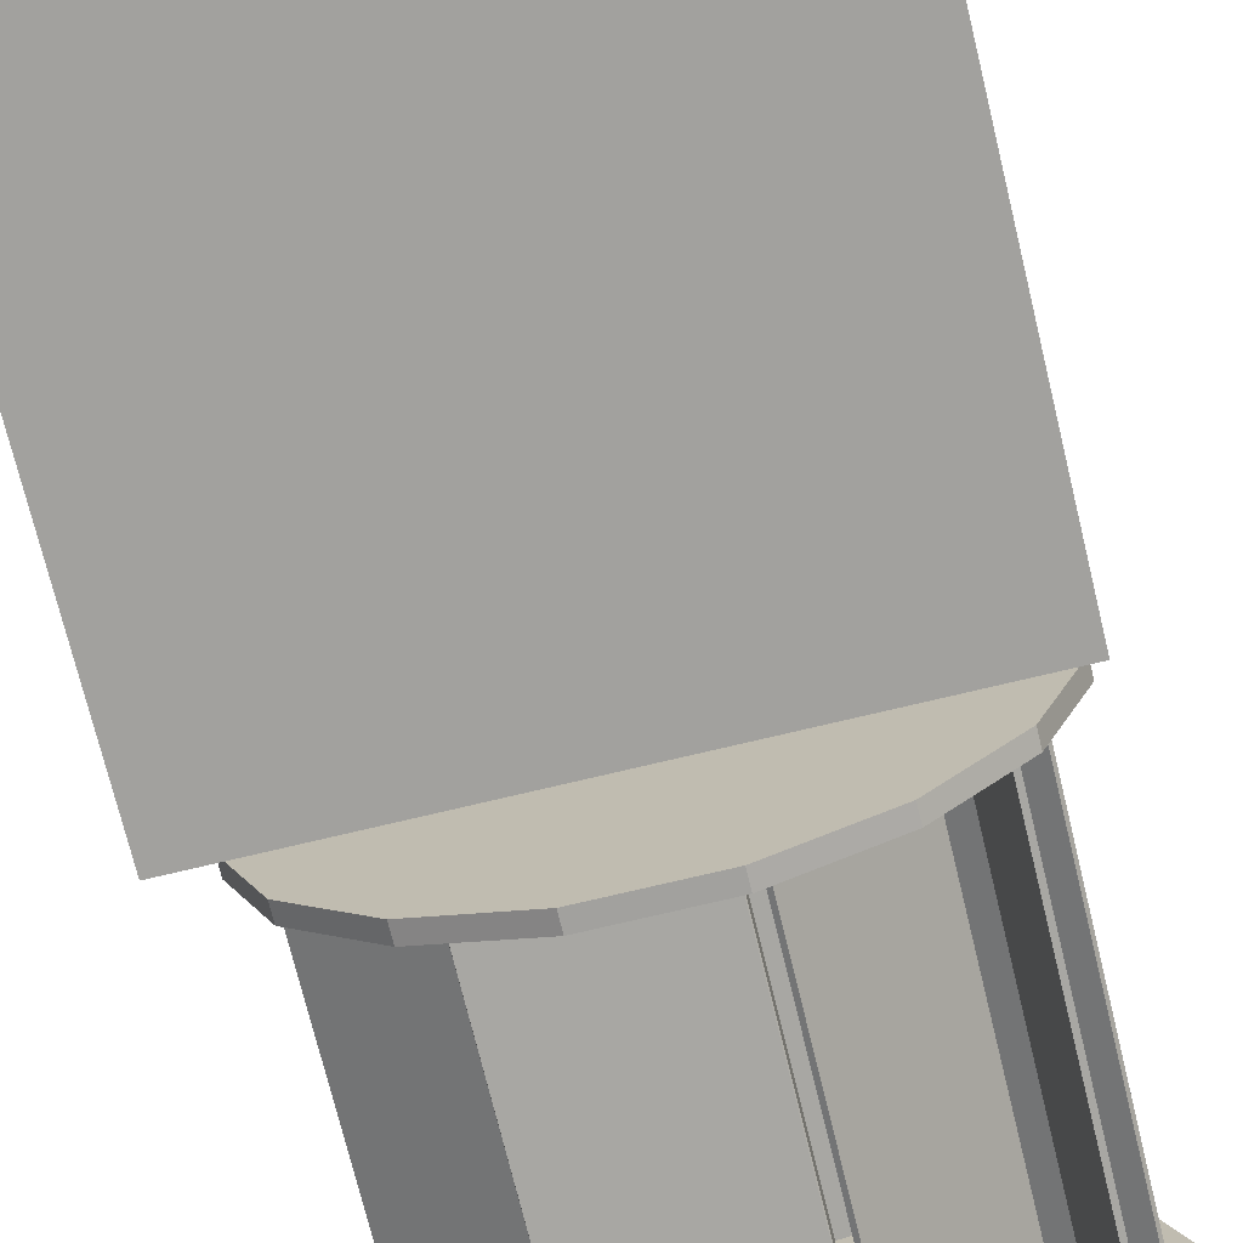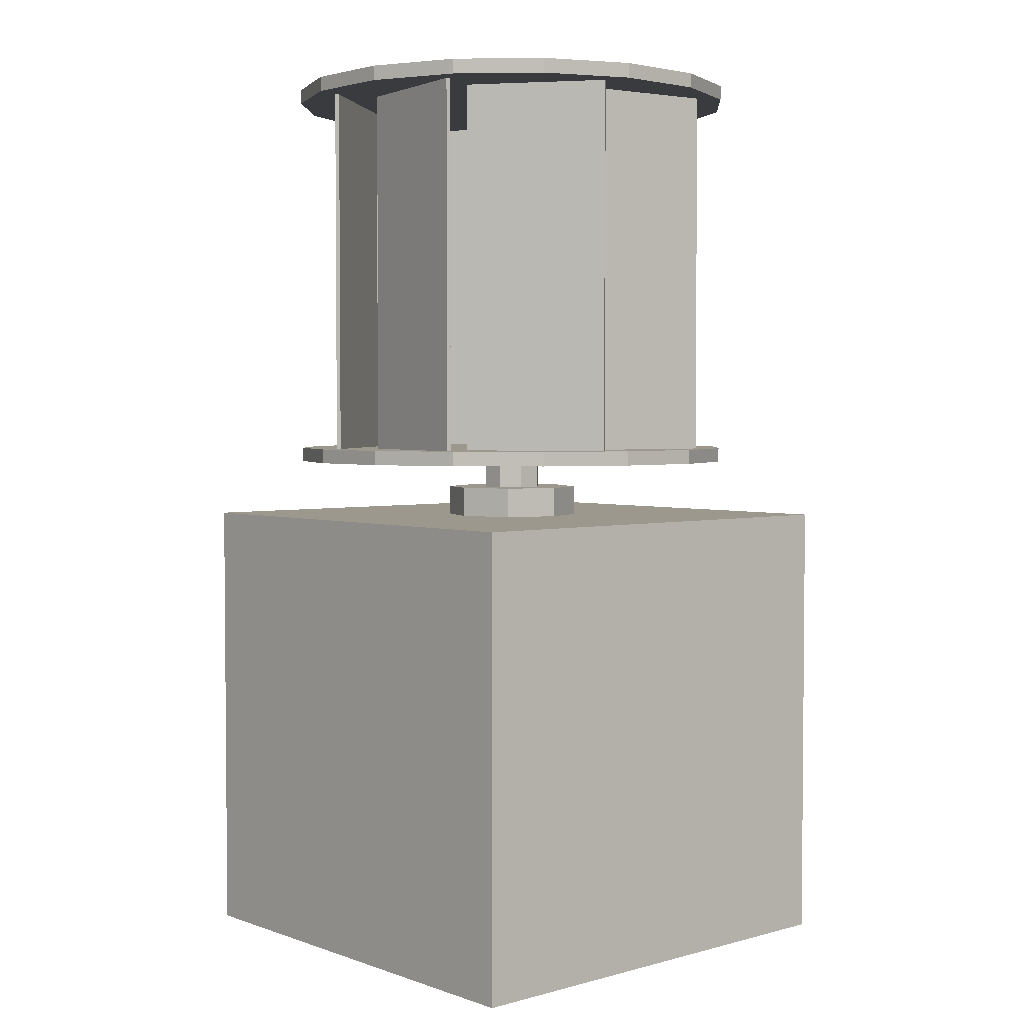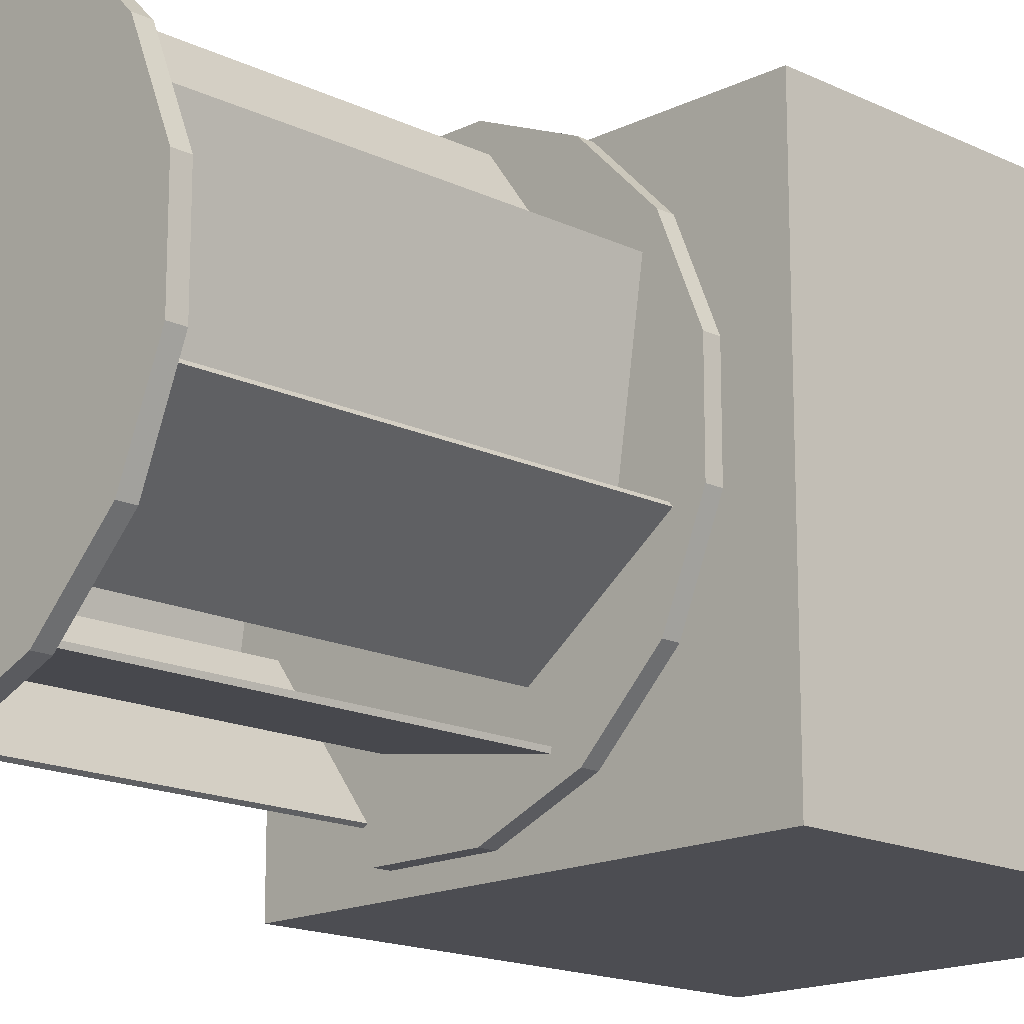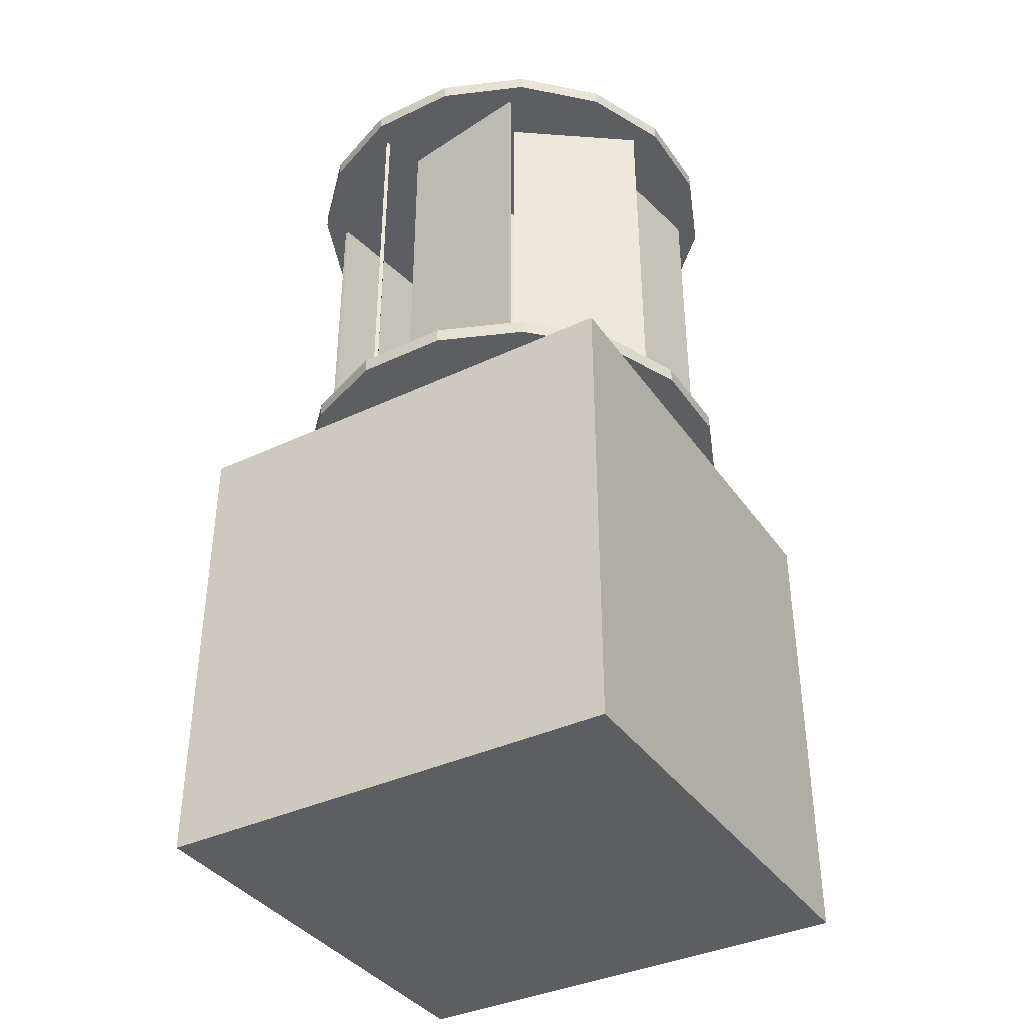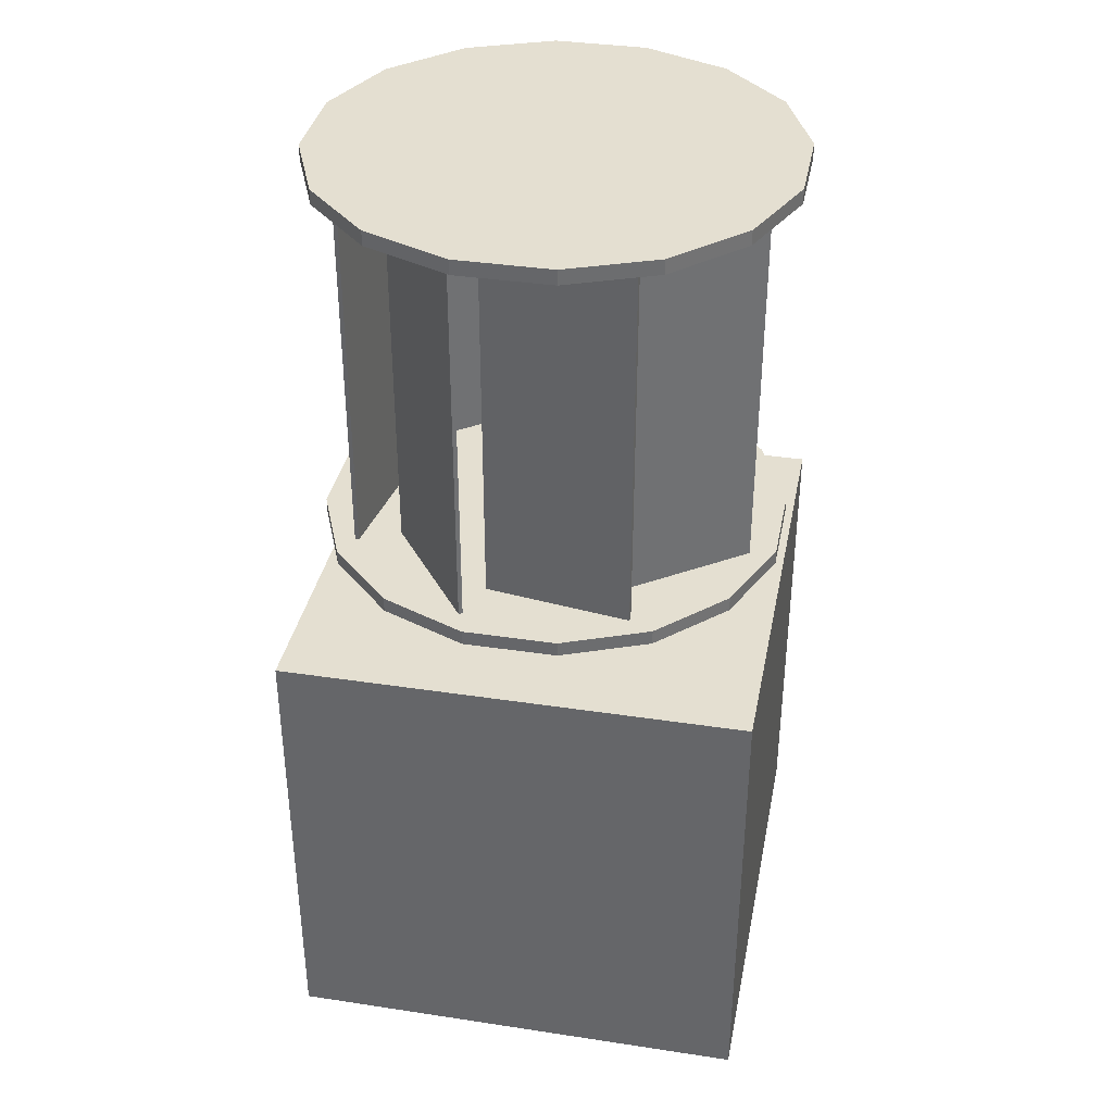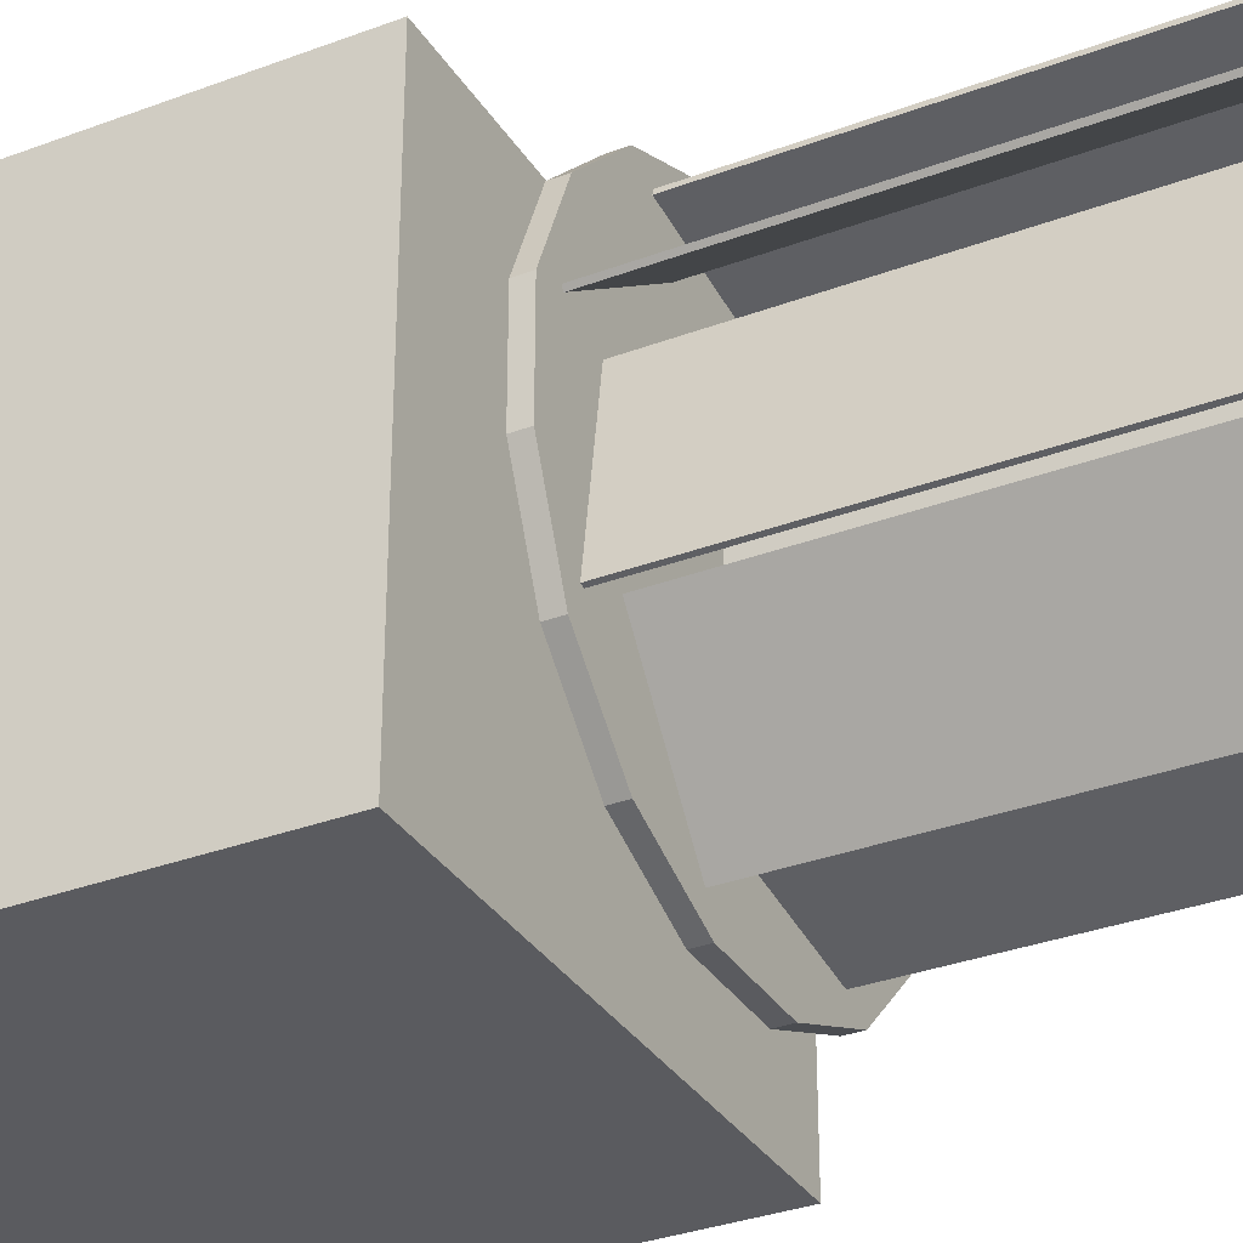
<metadata>
{"format":"obj","ext":"obj","renderer":"f3d","projection":"perspective","resolution":1024,"background":"white","views":[{"elev":-72.1,"azim":13.6,"up":"+Z"},{"elev":3.1,"azim":138.4,"up":"+Y"},{"elev":-16.3,"azim":-134.7,"up":"+Z"},{"elev":-37.9,"azim":-149.0,"up":"+Y"},{"elev":36.6,"azim":11.1,"up":"+Y"},{"elev":-33.0,"azim":117.4,"up":"+Z"}]}
</metadata>
<code>
o Cylinder.002_Cylinder.003
v 0 0.4961 -0.15
v 0 0.5625 -0.15
v 0.1061 0.4961 -0.1061
v 0.1061 0.5625 -0.1061
v 0.15 0.4961 0
v 0.15 0.5625 0
v 0.1061 0.4961 0.1061
v 0.1061 0.5625 0.1061
v -0 0.4961 0.15
v -0 0.5625 0.15
v -0.1061 0.4961 0.1061
v -0.1061 0.5625 0.1061
v -0.15 0.4961 -0
v -0.15 0.5625 -0
v -0.1061 0.4961 -0.1061
v -0.1061 0.5625 -0.1061
v 0.09755 0.625 -0.4904
v -0.09755 0.625 -0.4904
v -0.2778 0.625 -0.4157
v -0.4157 0.625 -0.2778
v -0.4904 0.625 -0.09755
v -0.4904 0.625 0.09755
v -0.4157 0.625 0.2778
v -0.2778 0.625 0.4157
v -0.09755 0.625 0.4904
v 0.09755 0.625 0.4904
v 0.2778 0.625 0.4157
v 0.4157 0.625 0.2778
v 0.4904 0.625 0.09755
v 0.4904 0.625 -0.09755
v 0.4157 0.625 -0.2778
v 0.2778 0.625 -0.4157
v 0.09755 0.6562 -0.4904
v -0.09755 0.6562 -0.4904
v -0.2778 0.6562 -0.4157
v -0.4157 0.6562 -0.2778
v -0.4904 0.6562 -0.09755
v -0.4904 0.6562 0.09755
v -0.4157 0.6562 0.2778
v -0.2778 0.6562 0.4157
v -0.09755 0.6562 0.4904
v 0.09755 0.6562 0.4904
v 0.2778 0.6562 0.4157
v 0.4157 0.6562 0.2778
v 0.4904 0.6562 0.09755
v 0.4904 0.6562 -0.09755
v 0.4157 0.6562 -0.2778
v 0.2778 0.6562 -0.4157
v 0.1162 0.6346 -0.4361
v 0.1162 1.483 -0.4361
v 0.2995 0.6346 -0.1861
v 0.2995 1.483 -0.1861
v 0.3434 0.6346 0.08019
v 0.3434 1.483 0.08019
v 0.1861 0.6346 0.2995
v 0.1861 1.483 0.2995
v -0.08019 0.6346 0.3434
v -0.08019 1.483 0.3434
v -0.2995 0.6346 0.1861
v -0.2995 1.483 0.1861
v -0.3434 0.6346 -0.08019
v -0.3434 1.483 -0.08019
v -0.1861 0.6346 -0.2995
v -0.1861 1.483 -0.2995
v 0.08019 0.6346 -0.3434
v 0.08019 1.483 -0.3434
v 0.3906 1.483 -0.2262
v 0.3906 0.6346 -0.2262
v 0.4361 1.483 0.1162
v 0.4361 0.6346 0.1162
v 0.2262 1.483 0.3906
v 0.2262 0.6346 0.3906
v -0.1162 1.483 0.4361
v -0.1162 0.6346 0.4361
v -0.3906 1.483 0.2262
v -0.3906 0.6346 0.2262
v -0.4361 1.483 -0.1162
v -0.4361 0.6346 -0.1162
v -0.2262 1.483 -0.3906
v -0.2262 0.6346 -0.3906
v 0.109 0.6346 -0.4308
v 0.2923 0.6346 -0.1808
v 0.2923 1.483 -0.1808
v 0.109 1.483 -0.4308
v 0.3817 0.6346 -0.2275
v 0.3345 0.6346 0.07882
v 0.3345 1.483 0.07882
v 0.3817 1.483 -0.2275
v 0.4308 0.6346 0.109
v 0.1808 0.6346 0.2923
v 0.1808 1.483 0.2923
v 0.4308 1.483 0.109
v 0.2275 0.6346 0.3817
v -0.07882 0.6346 0.3345
v -0.07882 1.483 0.3345
v 0.2275 1.483 0.3817
v -0.109 0.6346 0.4308
v -0.2923 0.6346 0.1808
v -0.2923 1.483 0.1808
v -0.109 1.483 0.4308
v -0.3817 0.6346 0.2275
v -0.3345 0.6346 -0.07882
v -0.3345 1.483 -0.07882
v -0.3817 1.483 0.2275
v -0.2275 0.6346 -0.3817
v 0.07882 0.6346 -0.3345
v 0.07882 1.483 -0.3345
v -0.2275 1.483 -0.3817
v -0.4308 0.6346 -0.109
v -0.1808 0.6346 -0.2923
v -0.1808 1.483 -0.2923
v -0.4308 1.483 -0.109
v 0.09755 1.496 -0.4904
v -0.09755 1.496 -0.4904
v -0.2778 1.496 -0.4157
v -0.4157 1.496 -0.2778
v -0.4904 1.496 -0.09755
v -0.4904 1.496 0.09755
v -0.4157 1.496 0.2778
v -0.2778 1.496 0.4157
v -0.09755 1.496 0.4904
v 0.09755 1.496 0.4904
v 0.2778 1.496 0.4157
v 0.4157 1.496 0.2778
v 0.4904 1.496 0.09755
v 0.4904 1.496 -0.09755
v 0.4157 1.496 -0.2778
v 0.2778 1.496 -0.4157
v 0.09755 1.465 -0.4904
v -0.09755 1.465 -0.4904
v -0.2778 1.465 -0.4157
v -0.4157 1.465 -0.2778
v -0.4904 1.465 -0.09755
v -0.4904 1.465 0.09755
v -0.4157 1.465 0.2778
v -0.2778 1.465 0.4157
v -0.09755 1.465 0.4904
v 0.09755 1.465 0.4904
v 0.2778 1.465 0.4157
v 0.4157 1.465 0.2778
v 0.4904 1.465 0.09755
v 0.4904 1.465 -0.09755
v 0.4157 1.465 -0.2778
v 0.2778 1.465 -0.4157
v 0.02562 0.5596 -0.06186
v 0.02562 1.481 -0.06186
v 0.06186 0.5596 -0.02562
v 0.06186 1.481 -0.02562
v 0.06186 0.5596 0.02562
v 0.06186 1.481 0.02562
v 0.02562 0.5596 0.06186
v 0.02562 1.481 0.06186
v -0.02562 0.5596 0.06186
v -0.02562 1.481 0.06186
v -0.06186 0.5596 0.02562
v -0.06186 1.481 0.02562
v -0.06186 0.5596 -0.02562
v -0.06186 1.481 -0.02562
v -0.02562 0.5596 -0.06186
v -0.02562 1.481 -0.06186
v 0.4961 -0.4961 -0.4961
v 0.4961 -0.4961 0.4961
v -0.4961 -0.4961 0.4961
v -0.4961 -0.4961 -0.4961
v 0.4961 0.4961 -0.4961
v 0.4961 0.4961 0.4961
v -0.4961 0.4961 0.4961
v -0.4961 0.4961 -0.4961
g Cylinder.002_Cylinder.003_sides
f 161 165 166 162
f 162 166 167 163
f 163 167 168 164
f 165 161 164 168
g Cylinder.002_Cylinder.003_top-bottom
f 161 162 163 164
f 165 168 167 166
g Cylinder.002_Cylinder.003_turbine-top-bottom
f 130 129 144 143 142 141 140 139 138 137 136 135 134 133 132 131
f 18 17 32 31 30 29 28 27 26 25 24 23 22 21 20 19
f 33 34 35 36 37 38 39 40 41 42 43 44 45 46 47 48
f 113 114 115 116 117 118 119 120 121 122 123 124 125 126 127 128
g Cylinder.002_Cylinder.003_turbine-blades-etc
f 1 2 4 3
f 3 4 6 5
f 5 6 8 7
f 7 8 10 9
f 9 10 12 11
f 11 12 14 13
f 4 2 16 14 12 10 8 6
f 15 16 2 1
f 13 14 16 15
f 27 28 44 43
f 26 27 43 42
f 25 26 42 41
f 24 25 41 40
f 23 24 40 39
f 17 18 34 33
f 22 23 39 38
f 21 22 38 37
f 32 17 33 48
f 20 21 37 36
f 31 32 48 47
f 19 20 36 35
f 30 31 47 46
f 18 19 35 34
f 29 30 46 45
f 28 29 45 44
f 49 50 52 51
f 68 67 54 53
f 70 69 56 55
f 72 71 58 57
f 74 73 60 59
f 76 75 62 61
f 80 79 66 65
f 78 77 64 63
f 81 82 83 84
f 85 86 87 88
f 89 90 91 92
f 93 94 95 96
f 97 98 99 100
f 101 102 103 104
f 105 106 107 108
f 109 110 111 112
f 75 76 101 104
f 71 72 93 96
f 67 68 85 88
f 79 80 105 108
f 77 78 109 112
f 73 74 97 100
f 69 70 89 92
f 50 49 81 84
f 123 139 140 124
f 122 138 139 123
f 121 137 138 122
f 120 136 137 121
f 119 135 136 120
f 113 129 130 114
f 118 134 135 119
f 117 133 134 118
f 128 144 129 113
f 116 132 133 117
f 127 143 144 128
f 115 131 132 116
f 126 142 143 127
f 114 130 131 115
f 125 141 142 126
f 124 140 141 125
f 145 146 148 147
f 147 148 150 149
f 149 150 152 151
f 151 152 154 153
f 153 154 156 155
f 155 156 158 157
f 159 160 146 145
f 157 158 160 159

</code>
